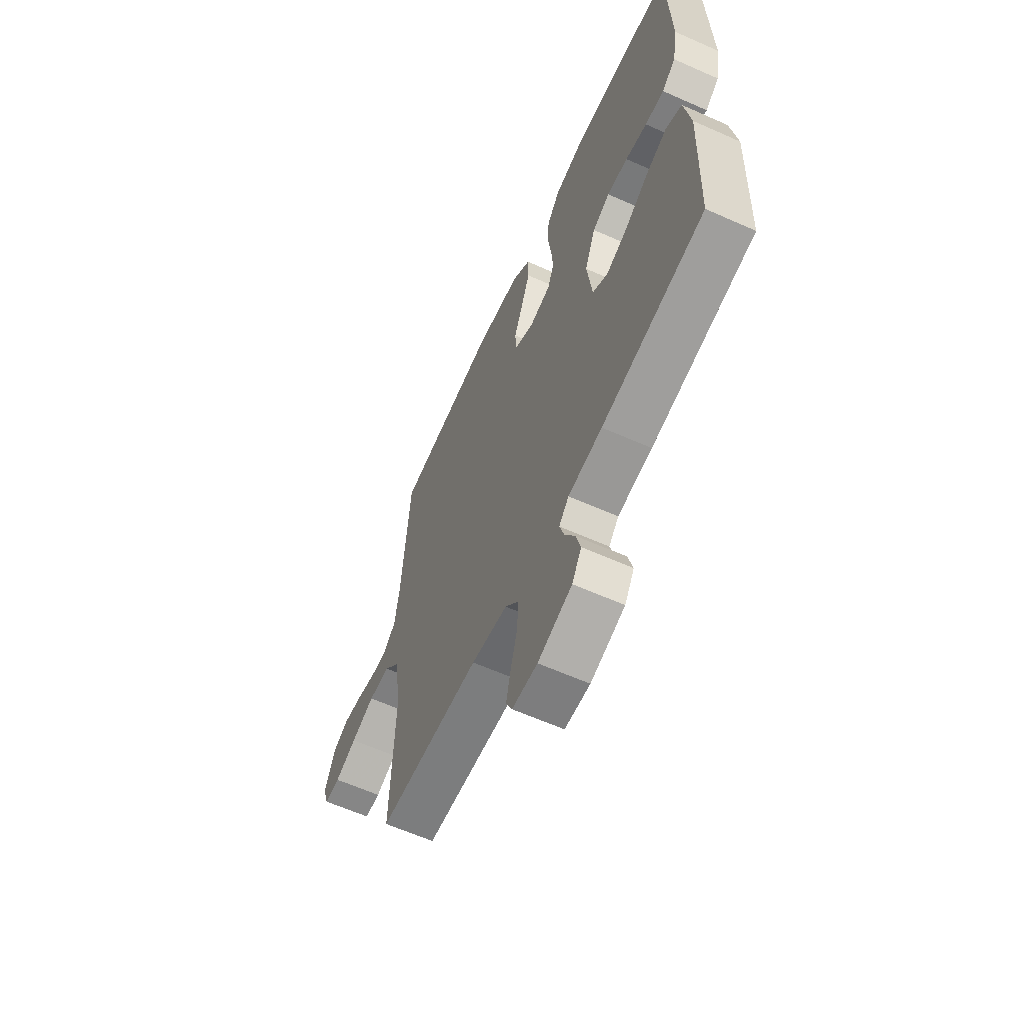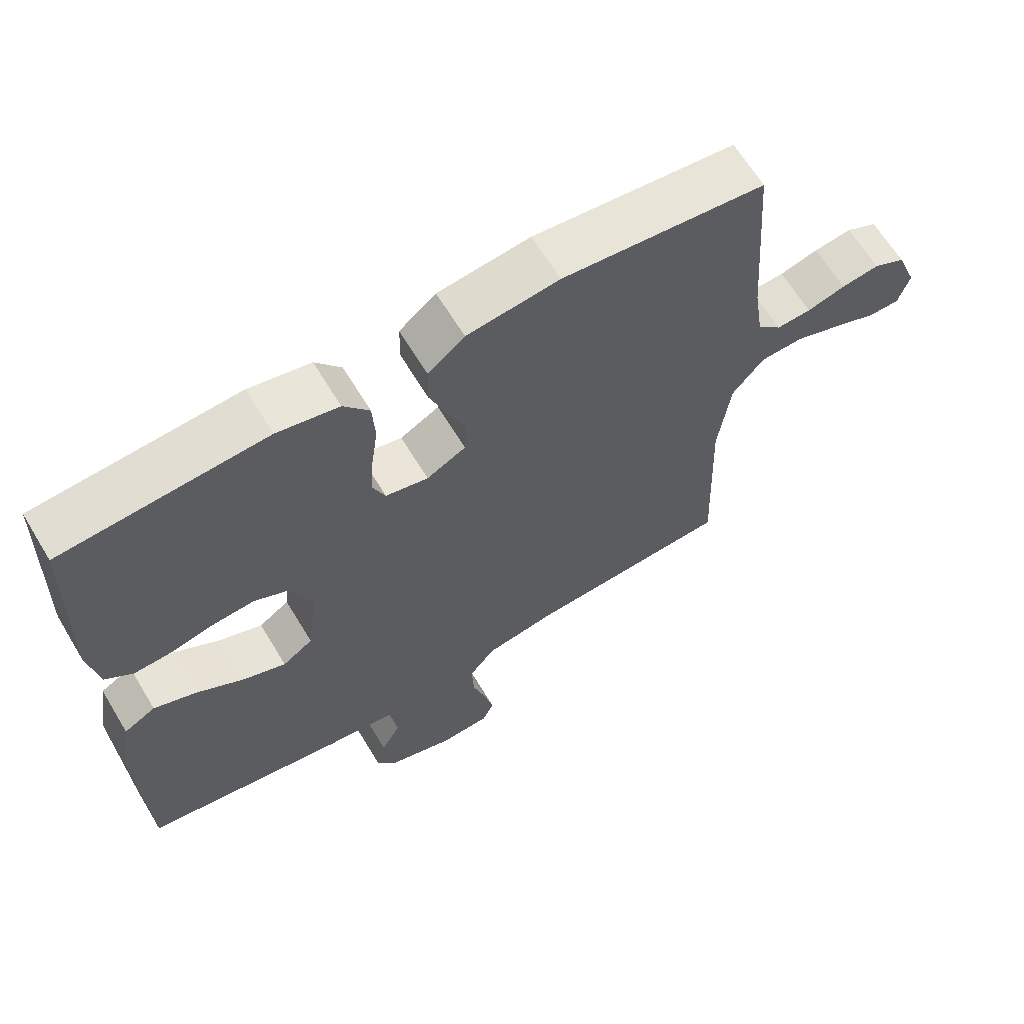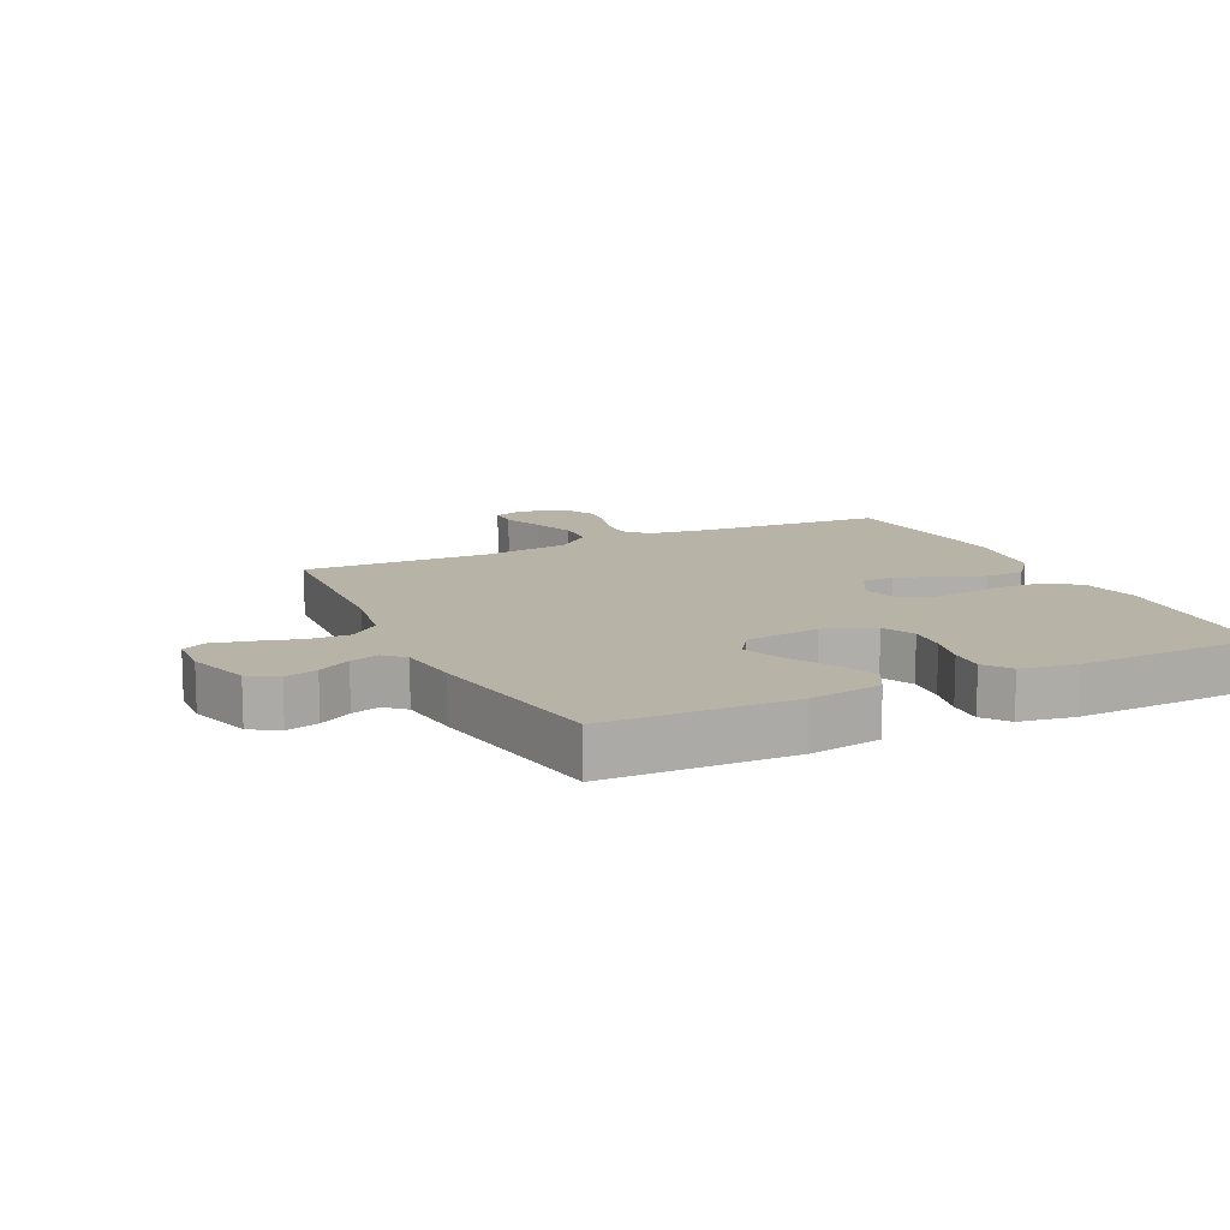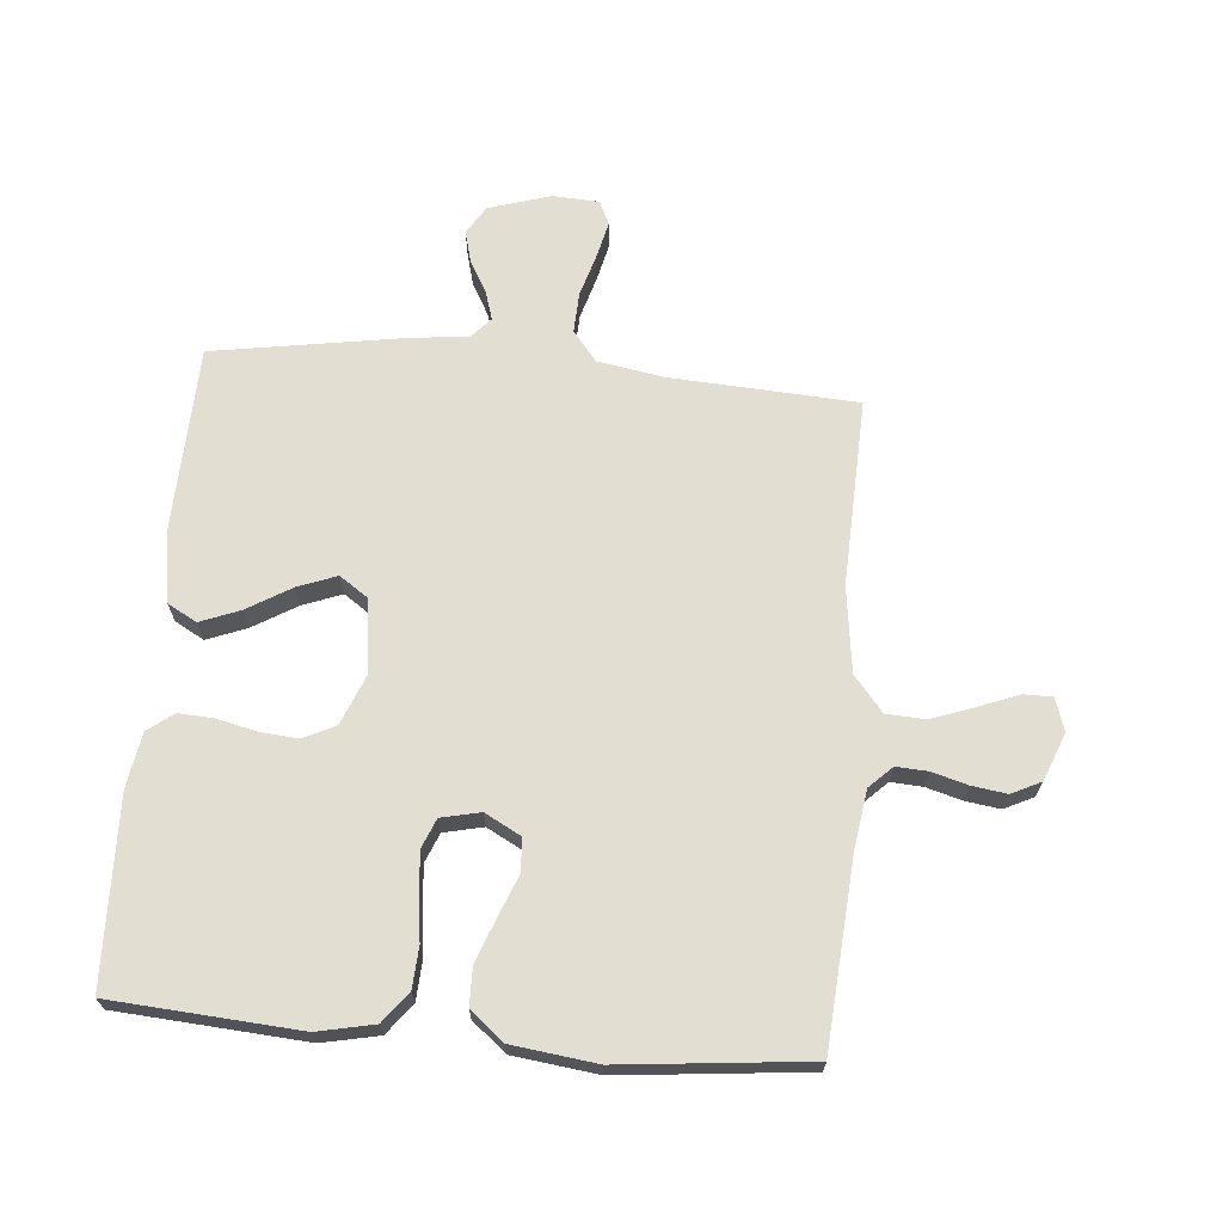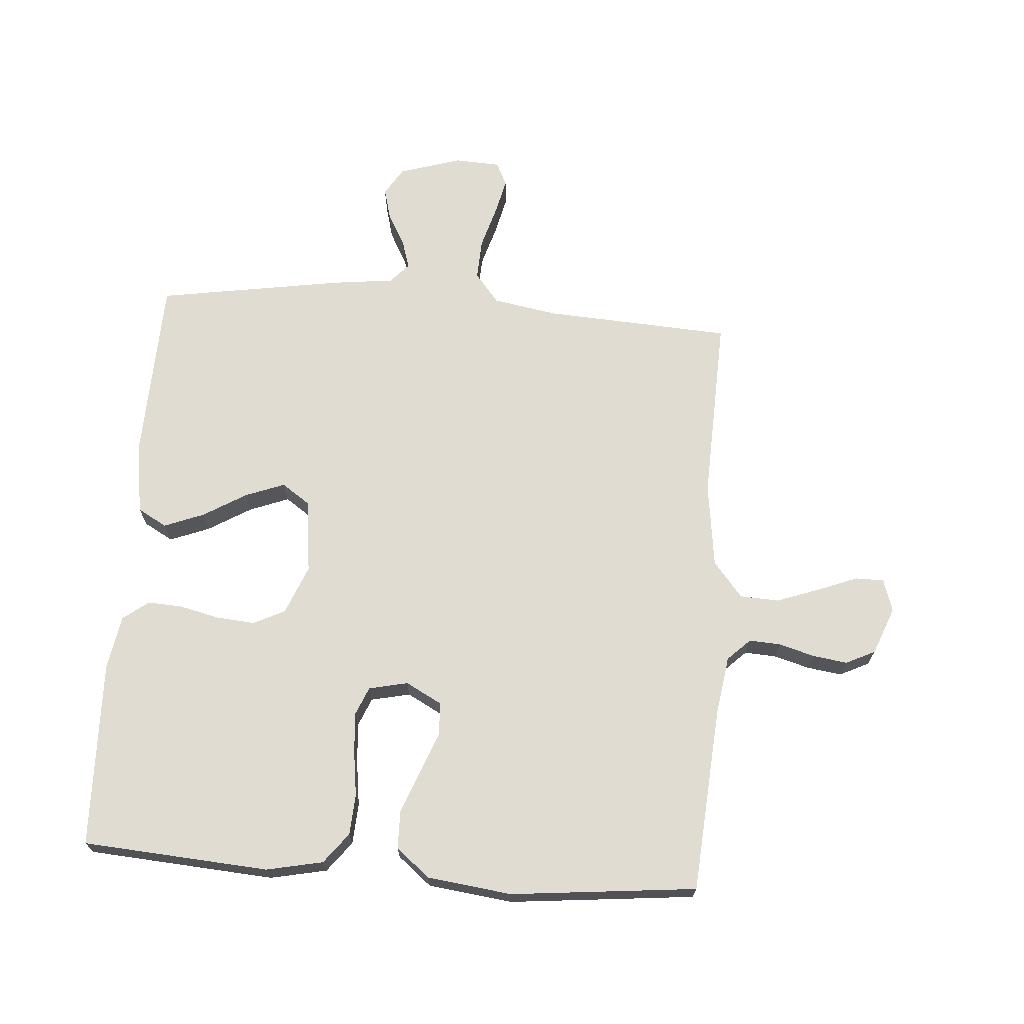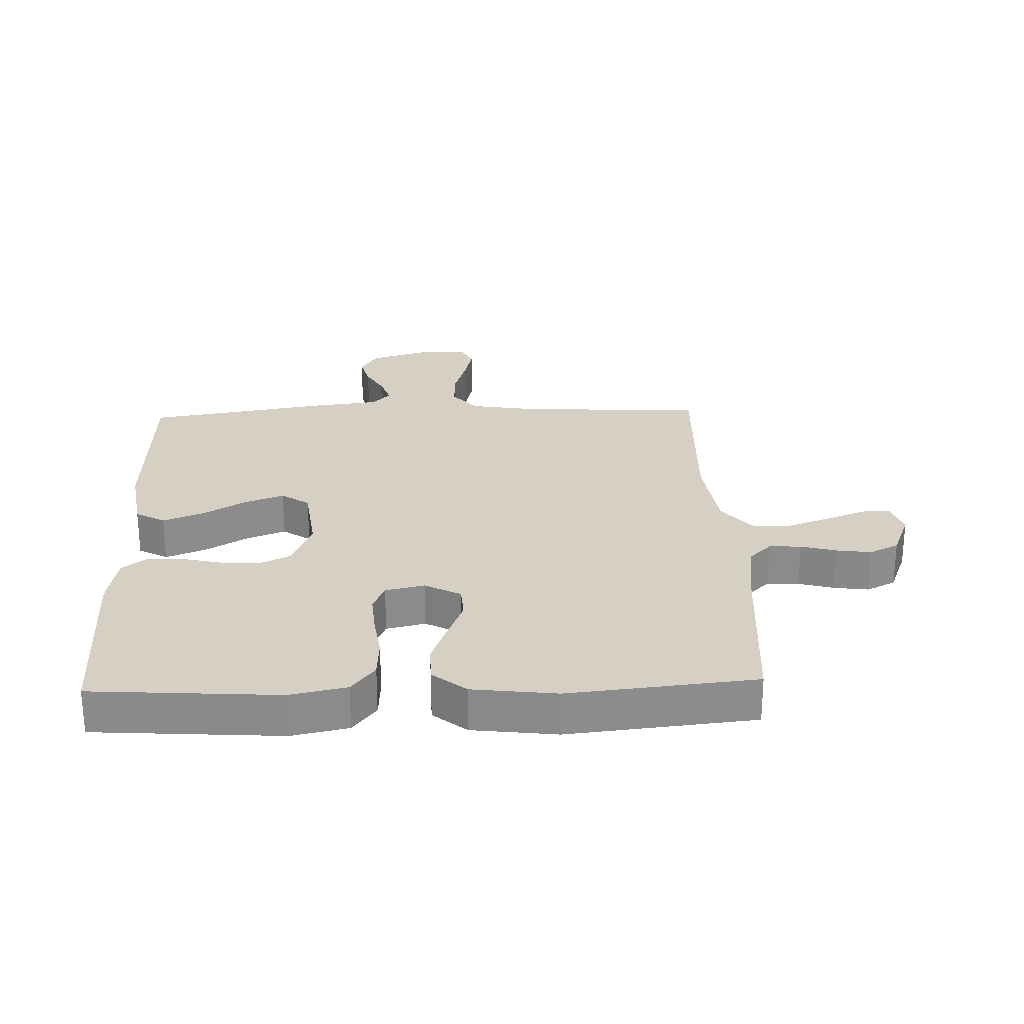
<metadata>
{"format":"obj","ext":"obj","renderer":"f3d","projection":"perspective","resolution":1024,"background":"white","views":[{"elev":-62.1,"azim":-114.3,"up":"+Z"},{"elev":64.7,"azim":-31.1,"up":"+Z"},{"elev":12.6,"azim":-115.8,"up":"+Y"},{"elev":67.8,"azim":5.0,"up":"+Y"},{"elev":69.2,"azim":4.3,"up":"+Y"},{"elev":26.1,"azim":-2.0,"up":"+Y"}]}
</metadata>
<code>
v 0.5 0.07 0.5
v 0.522 0.07 0.2
v 0.536 0.07 0.107
v 0.572 0.07 0.072
v 0.623 0.07 0.075
v 0.68 0.07 0.091
v 0.736 0.07 0.099
v 0.783 0.07 0.076
v 0.813 0.07 0
v 0.796 0.07 -0.053
v 0.75 0.07 -0.053
v 0.686 0.07 -0.028
v 0.617 0.07 -0.003
v 0.554 0.07 -0.006
v 0.507 0.07 -0.063
v 0.489 0.07 -0.2
v 0.5 0.07 -0.5
v 0.2 0.07 -0.517
v 0.094 0.07 -0.535
v 0.055 0.07 -0.583
v 0.058 0.07 -0.648
v 0.078 0.07 -0.716
v 0.092 0.07 -0.776
v 0.074 0.07 -0.814
v 0 0.07 -0.818
v -0.1 0.07 -0.787
v -0.128 0.07 -0.742
v -0.114 0.07 -0.69
v -0.085 0.07 -0.638
v -0.071 0.07 -0.593
v -0.1 0.07 -0.561
v -0.2 0.07 -0.549
v -0.5 0.07 -0.5
v -0.51 0.07 -0.2
v -0.492 0.07 -0.086
v -0.445 0.07 -0.06
v -0.381 0.07 -0.085
v -0.311 0.07 -0.127
v -0.248 0.07 -0.151
v -0.203 0.07 -0.12
v -0.188 0.07 0
v -0.22 0.07 0.079
v -0.271 0.07 0.104
v -0.333 0.07 0.099
v -0.397 0.07 0.084
v -0.453 0.07 0.081
v -0.494 0.07 0.112
v -0.509 0.07 0.2
v -0.5 0.07 0.5
v -0.2 0.07 0.521
v -0.109 0.07 0.502
v -0.071 0.07 0.453
v -0.067 0.07 0.387
v -0.077 0.07 0.315
v -0.082 0.07 0.25
v -0.063 0.07 0.204
v 0 0.07 0.19
v 0.058 0.07 0.221
v 0.061 0.07 0.274
v 0.035 0.07 0.34
v 0.009 0.07 0.409
v 0.01 0.07 0.47
v 0.064 0.07 0.514
v 0.2 0.07 0.531
v 0.5 0 0.5
v 0.522 0 0.2
v 0.536 0 0.107
v 0.572 0 0.072
v 0.623 0 0.075
v 0.68 0 0.091
v 0.736 0 0.099
v 0.783 0 0.076
v 0.813 0 0
v 0.796 0 -0.053
v 0.75 0 -0.053
v 0.686 0 -0.028
v 0.617 0 -0.003
v 0.554 0 -0.006
v 0.507 0 -0.063
v 0.489 0 -0.2
v 0.5 0 -0.5
v 0.2 0 -0.517
v 0.094 0 -0.535
v 0.055 0 -0.583
v 0.058 0 -0.648
v 0.078 0 -0.716
v 0.092 0 -0.776
v 0.074 0 -0.814
v 0 0 -0.818
v -0.1 0 -0.787
v -0.128 0 -0.742
v -0.114 0 -0.69
v -0.085 0 -0.638
v -0.071 0 -0.593
v -0.1 0 -0.561
v -0.2 0 -0.549
v -0.5 0 -0.5
v -0.51 0 -0.2
v -0.492 0 -0.086
v -0.445 0 -0.06
v -0.381 0 -0.085
v -0.311 0 -0.127
v -0.248 0 -0.151
v -0.203 0 -0.12
v -0.188 0 0
v -0.22 0 0.079
v -0.271 0 0.104
v -0.333 0 0.099
v -0.397 0 0.084
v -0.453 0 0.081
v -0.494 0 0.112
v -0.509 0 0.2
v -0.5 0 0.5
v -0.2 0 0.521
v -0.109 0 0.502
v -0.071 0 0.453
v -0.067 0 0.387
v -0.077 0 0.315
v -0.082 0 0.25
v -0.063 0 0.204
v 0 0 0.19
v 0.058 0 0.221
v 0.061 0 0.274
v 0.035 0 0.34
v 0.009 0 0.409
v 0.01 0 0.47
v 0.064 0 0.514
v 0.2 0 0.531
f 63 64 1 2
f 62 63 2 3
f 59 60 61 62
f 59 62 3 4
f 58 59 4
f 57 58 4
f 51 52 53 54
f 51 54 55
f 50 51 55
f 49 50 55 56
f 47 48 49 56
f 44 45 46 47
f 43 44 47 56
f 35 36 37 38
f 35 38 39
f 34 35 39
f 31 32 33 34
f 31 34 39
f 30 31 39 40
f 26 27 28 29
f 26 29 30
f 25 26 30
f 21 22 23 24
f 21 24 25 30
f 16 17 18
f 15 16 18 19
f 14 15 19
f 9 10 11 12
f 9 12 13
f 8 9 13
f 5 6 7 8
f 4 5 8 13
f 57 4 13 14
f 42 43 56 57
f 41 42 57 14
f 20 21 30 40
f 19 20 40 41
f 14 19 41
f 66 65 128 127
f 67 66 127 126
f 126 125 124 123
f 68 67 126 123
f 68 123 122
f 68 122 121
f 118 117 116 115
f 119 118 115
f 119 115 114
f 120 119 114 113
f 120 113 112 111
f 111 110 109 108
f 120 111 108 107
f 102 101 100 99
f 103 102 99
f 103 99 98
f 98 97 96 95
f 103 98 95
f 104 103 95 94
f 93 92 91 90
f 94 93 90
f 94 90 89
f 88 87 86 85
f 94 89 88 85
f 82 81 80
f 83 82 80 79
f 83 79 78
f 76 75 74 73
f 77 76 73
f 77 73 72
f 72 71 70 69
f 77 72 69 68
f 78 77 68 121
f 121 120 107 106
f 78 121 106 105
f 104 94 85 84
f 105 104 84 83
f 105 83 78
f 1 65 66 2
f 2 66 67 3
f 3 67 68 4
f 4 68 69 5
f 5 69 70 6
f 6 70 71 7
f 7 71 72 8
f 8 72 73 9
f 9 73 74 10
f 10 74 75 11
f 11 75 76 12
f 12 76 77 13
f 13 77 78 14
f 14 78 79 15
f 15 79 80 16
f 16 80 81 17
f 17 81 82 18
f 18 82 83 19
f 19 83 84 20
f 20 84 85 21
f 21 85 86 22
f 22 86 87 23
f 23 87 88 24
f 24 88 89 25
f 25 89 90 26
f 26 90 91 27
f 27 91 92 28
f 28 92 93 29
f 29 93 94 30
f 30 94 95 31
f 31 95 96 32
f 32 96 97 33
f 33 97 98 34
f 34 98 99 35
f 35 99 100 36
f 36 100 101 37
f 37 101 102 38
f 38 102 103 39
f 39 103 104 40
f 40 104 105 41
f 41 105 106 42
f 42 106 107 43
f 43 107 108 44
f 44 108 109 45
f 45 109 110 46
f 46 110 111 47
f 47 111 112 48
f 48 112 113 49
f 49 113 114 50
f 50 114 115 51
f 51 115 116 52
f 52 116 117 53
f 53 117 118 54
f 54 118 119 55
f 55 119 120 56
f 56 120 121 57
f 57 121 122 58
f 58 122 123 59
f 59 123 124 60
f 60 124 125 61
f 61 125 126 62
f 62 126 127 63
f 63 127 128 64
f 64 128 65 1

</code>
